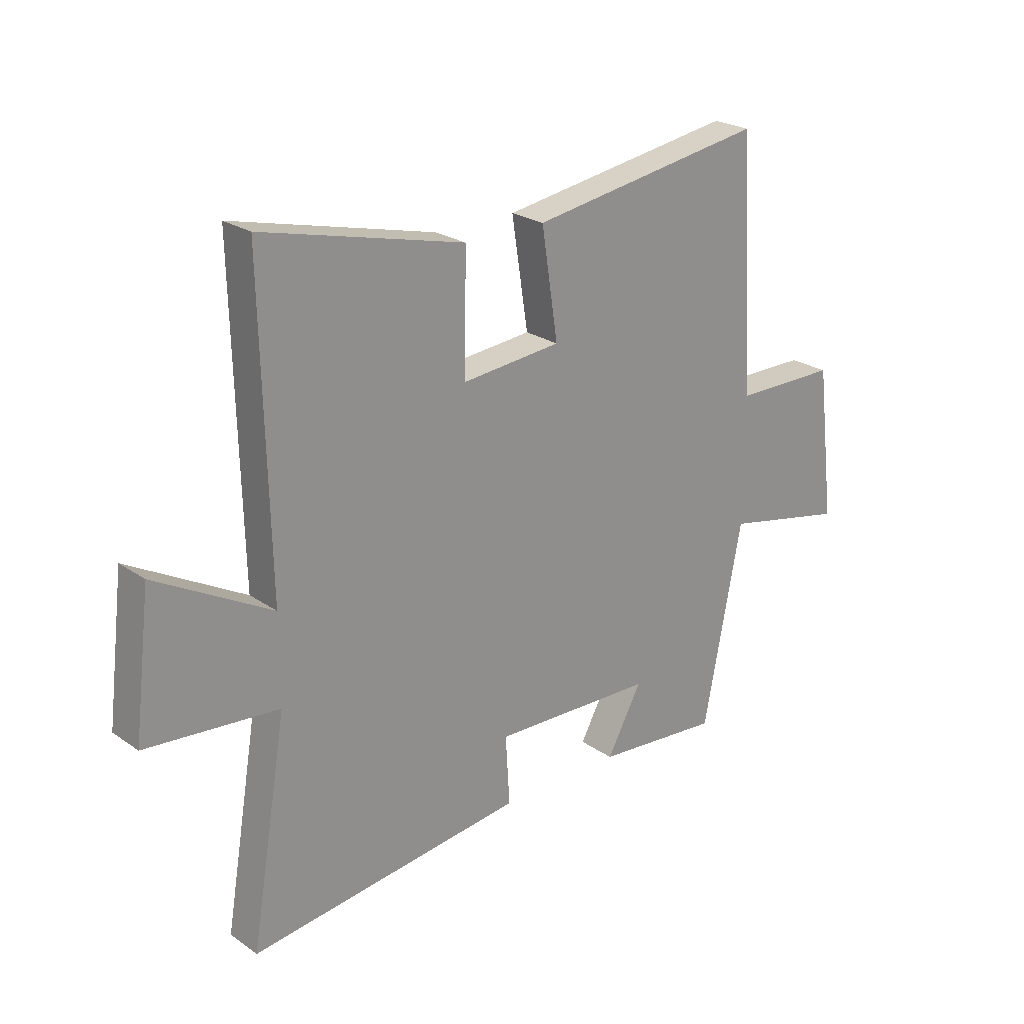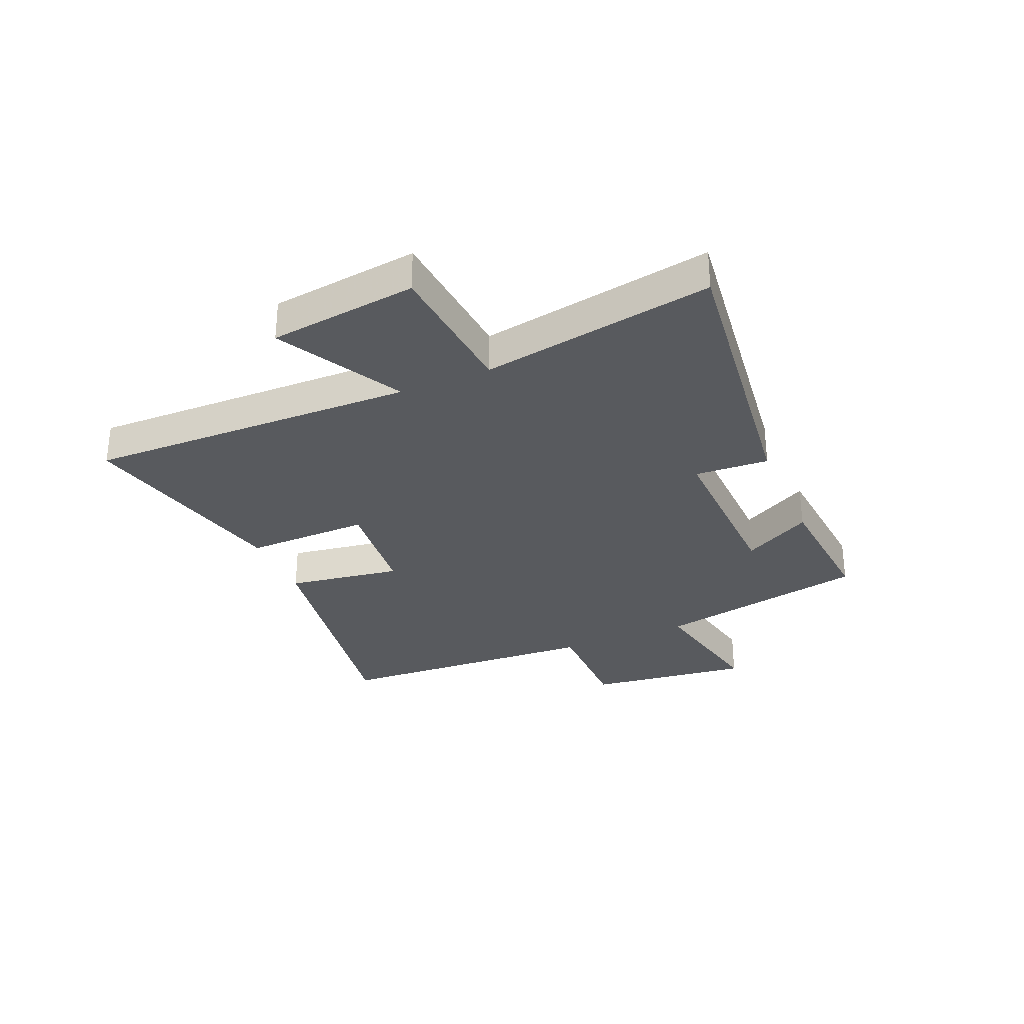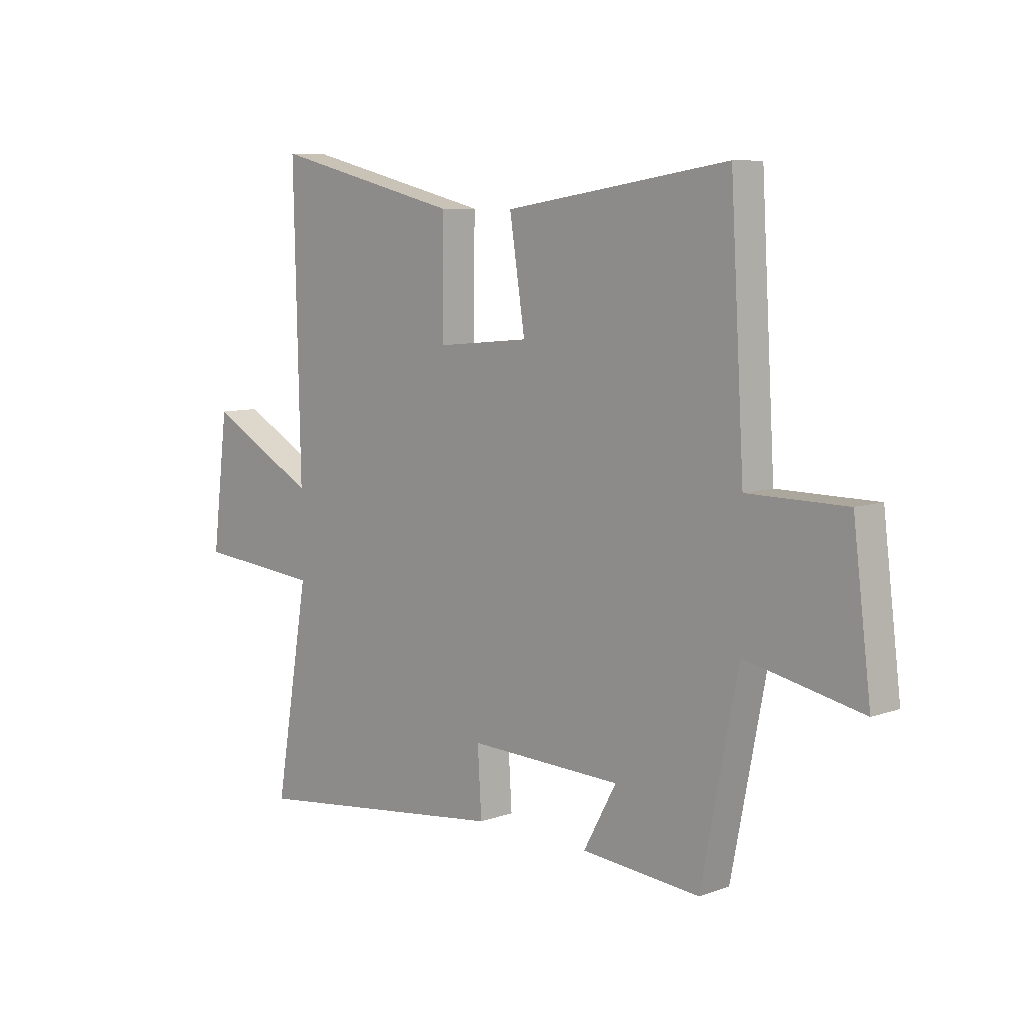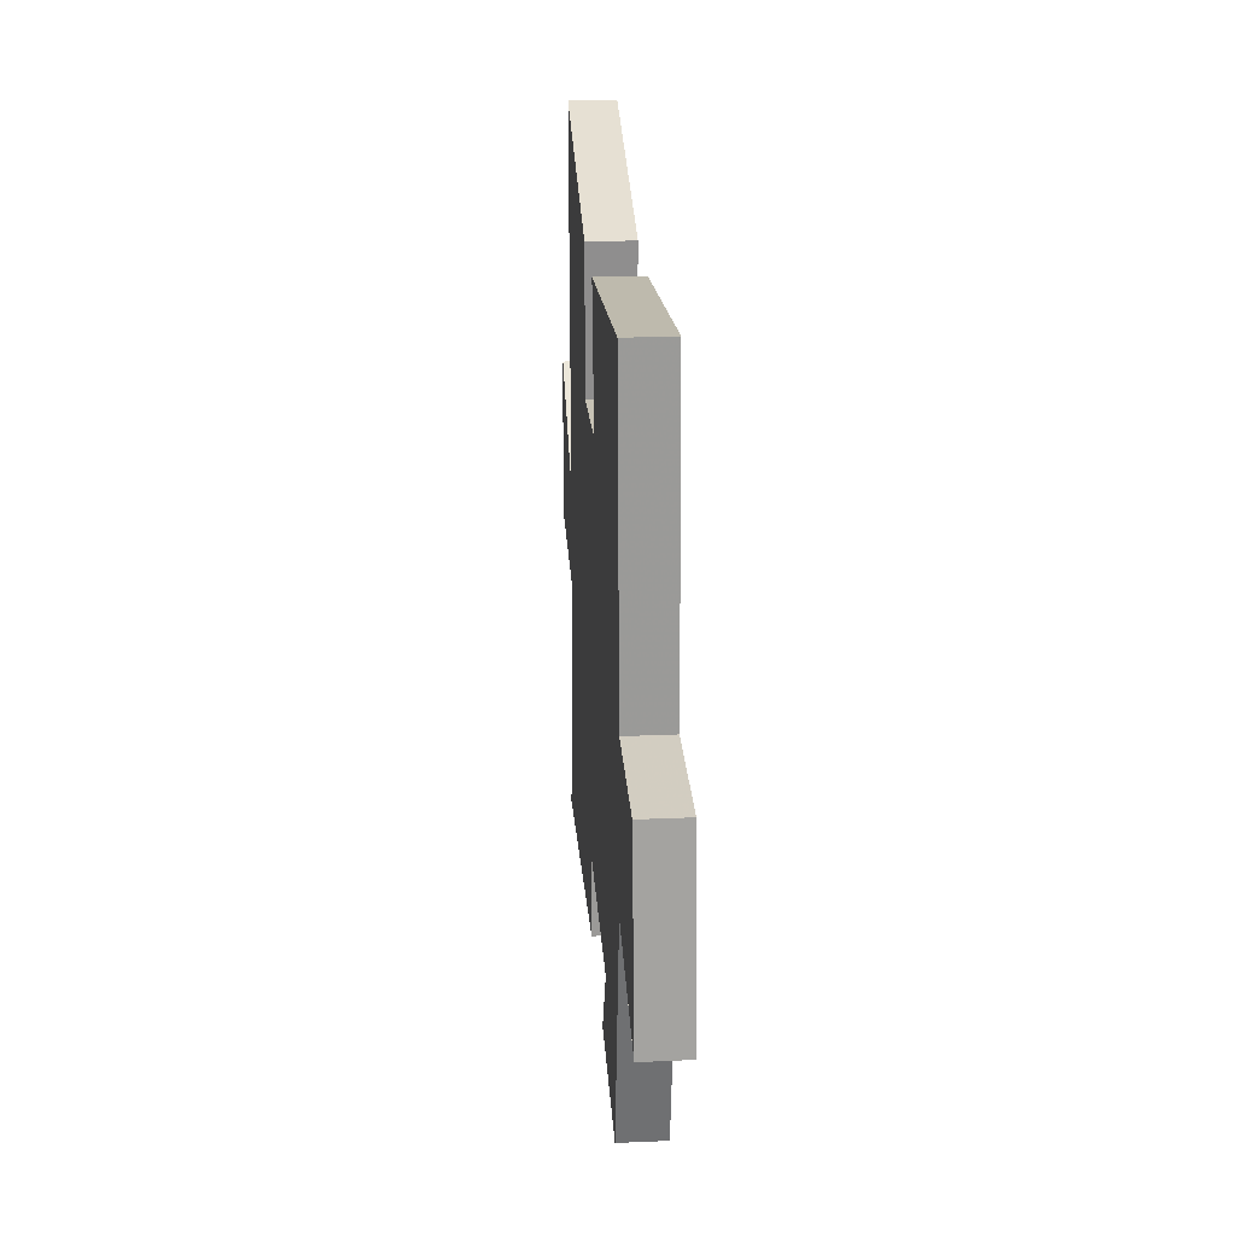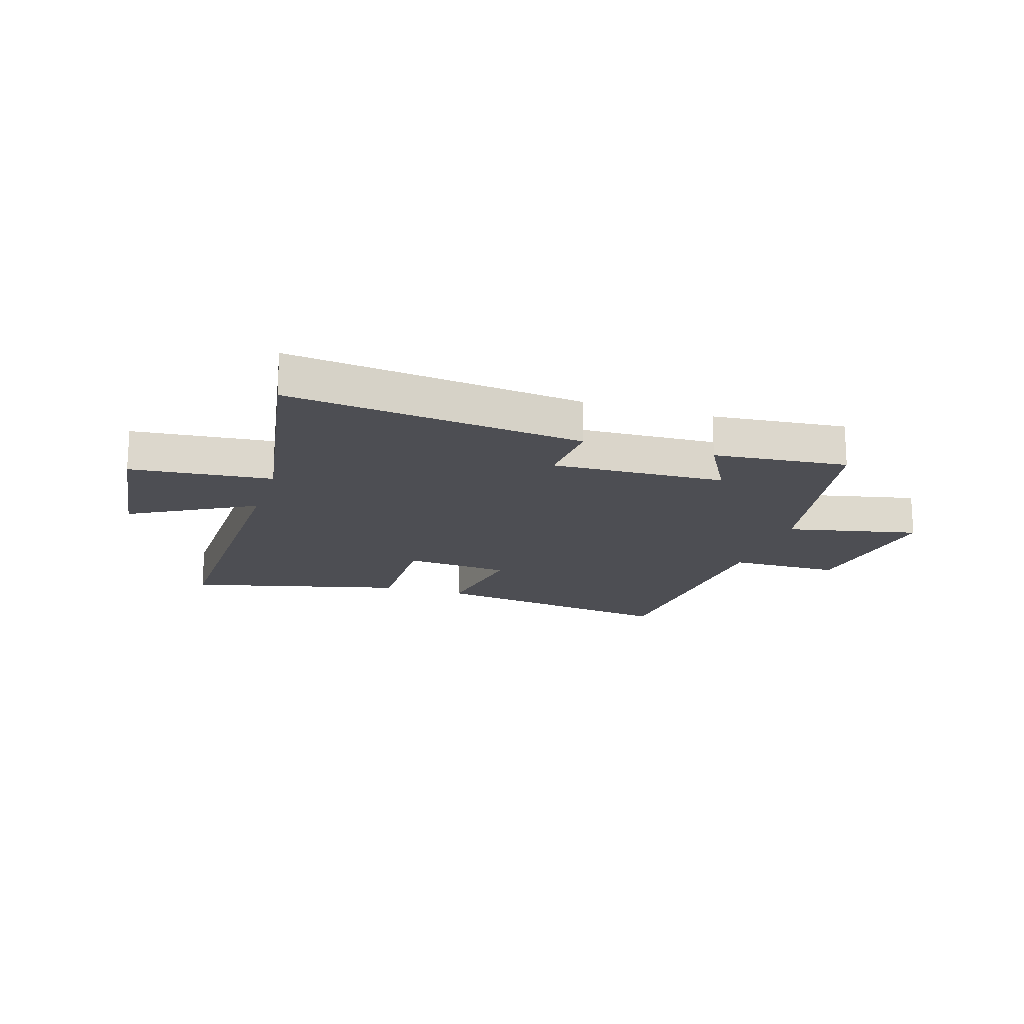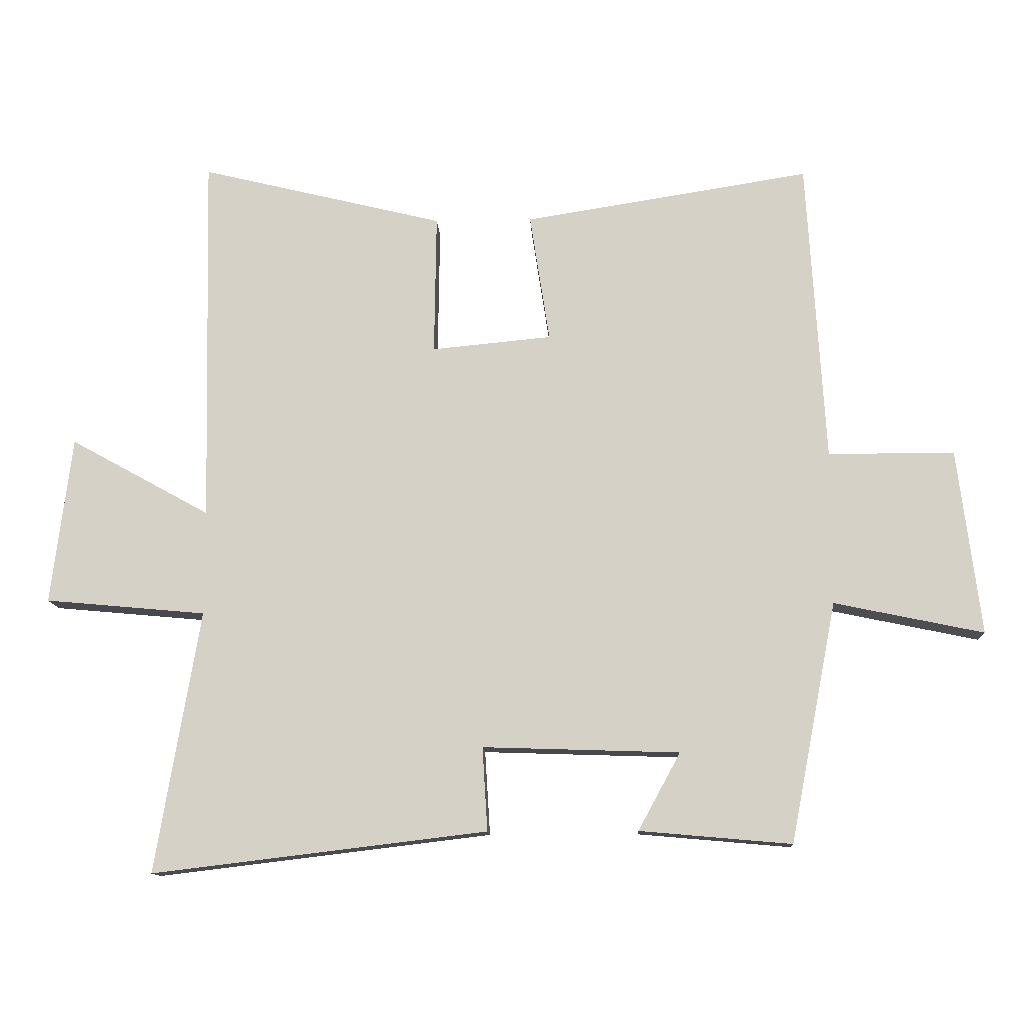
<metadata>
{"format":"obj","ext":"obj","renderer":"f3d","projection":"perspective","resolution":1024,"background":"white","views":[{"elev":23.9,"azim":138.7,"up":"+Z"},{"elev":-31.1,"azim":113.1,"up":"+Y"},{"elev":8.0,"azim":-134.6,"up":"+Z"},{"elev":24.5,"azim":-94.1,"up":"+Z"},{"elev":-17.4,"azim":162.7,"up":"+Y"},{"elev":-12.4,"azim":-177.2,"up":"+Z"}]}
</metadata>
<code>
v 0.569 0.07 -0.563
v 0.045 0.07 -0.5
v 0.053 0.07 -0.369
v -0.255 0.07 -0.379
v -0.189 0.07 -0.5
v -0.427 0.07 -0.521
v -0.5 0.07 -0.145
v -0.734 0.07 -0.194
v -0.698 0.07 0.096
v -0.5 0.07 0.097
v -0.472 0.07 0.571
v -0.023 0.07 0.5
v -0.054 0.07 0.298
v 0.134 0.07 0.28
v 0.131 0.07 0.5
v 0.513 0.07 0.593
v 0.5 0.07 0.011
v 0.719 0.07 0.132
v 0.751 0.07 -0.13
v 0.5 0.07 -0.153
v 0.569 0 -0.563
v 0.045 0 -0.5
v 0.053 0 -0.369
v -0.255 0 -0.379
v -0.189 0 -0.5
v -0.427 0 -0.521
v -0.5 0 -0.145
v -0.734 0 -0.194
v -0.698 0 0.096
v -0.5 0 0.097
v -0.472 0 0.571
v -0.023 0 0.5
v -0.054 0 0.298
v 0.134 0 0.28
v 0.131 0 0.5
v 0.513 0 0.593
v 0.5 0 0.011
v 0.719 0 0.132
v 0.751 0 -0.13
v 0.5 0 -0.153
f 17 18 19 20
f 14 15 16 17
f 13 14 17 20
f 10 11 12 13
f 10 13 20 1
f 7 8 9 10
f 4 5 6 7
f 3 4 7 10
f 1 2 3
f 1 3 10
f 40 39 38 37
f 37 36 35 34
f 40 37 34 33
f 33 32 31 30
f 21 40 33 30
f 30 29 28 27
f 27 26 25 24
f 30 27 24 23
f 23 22 21
f 30 23 21
f 1 21 22 2
f 2 22 23 3
f 3 23 24 4
f 4 24 25 5
f 5 25 26 6
f 6 26 27 7
f 7 27 28 8
f 8 28 29 9
f 9 29 30 10
f 10 30 31 11
f 11 31 32 12
f 12 32 33 13
f 13 33 34 14
f 14 34 35 15
f 15 35 36 16
f 16 36 37 17
f 17 37 38 18
f 18 38 39 19
f 19 39 40 20
f 20 40 21 1

</code>
